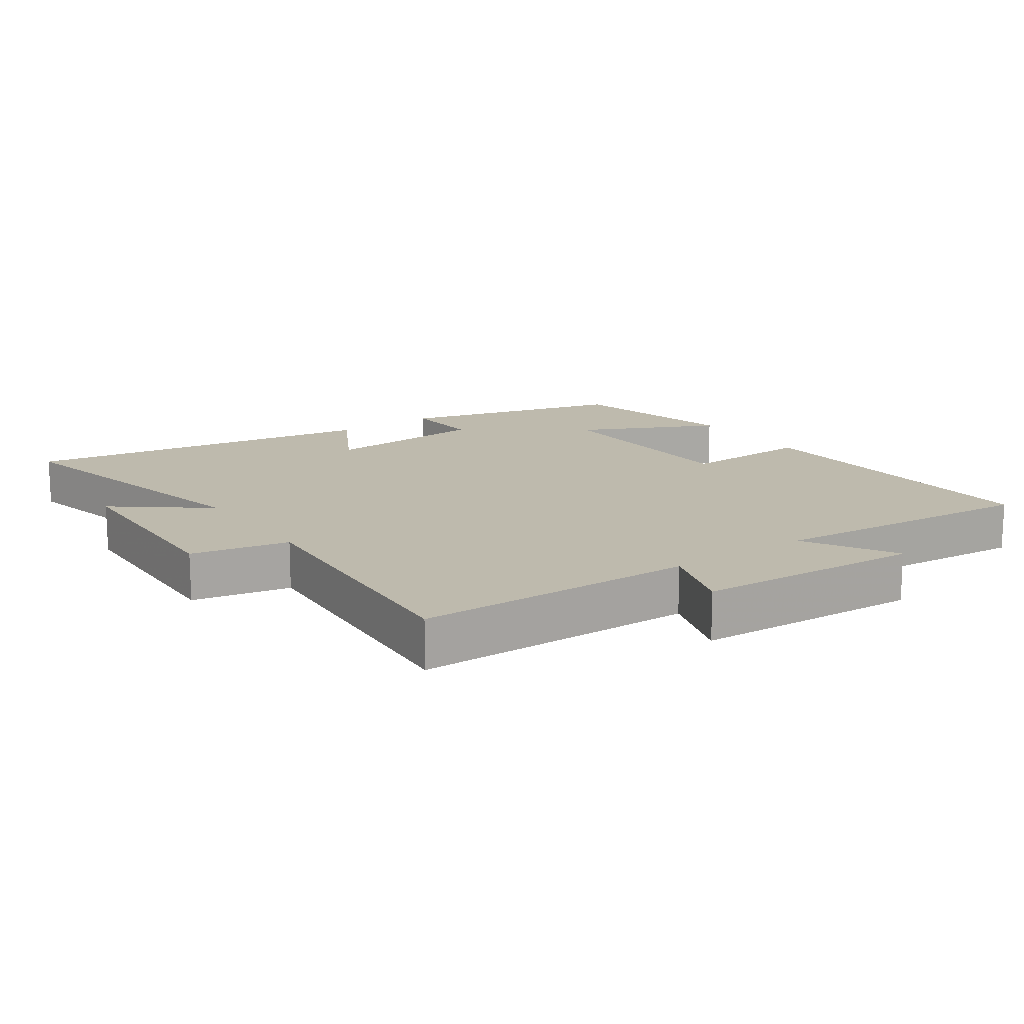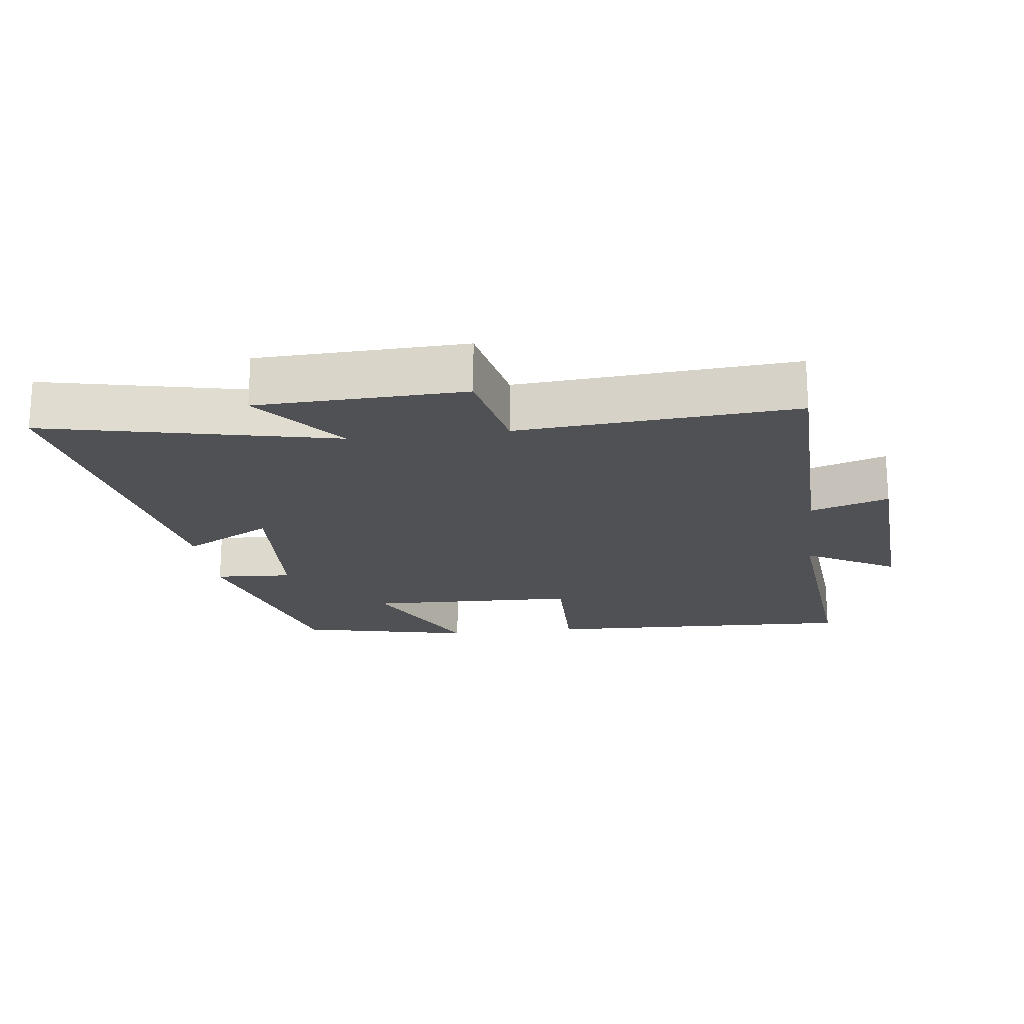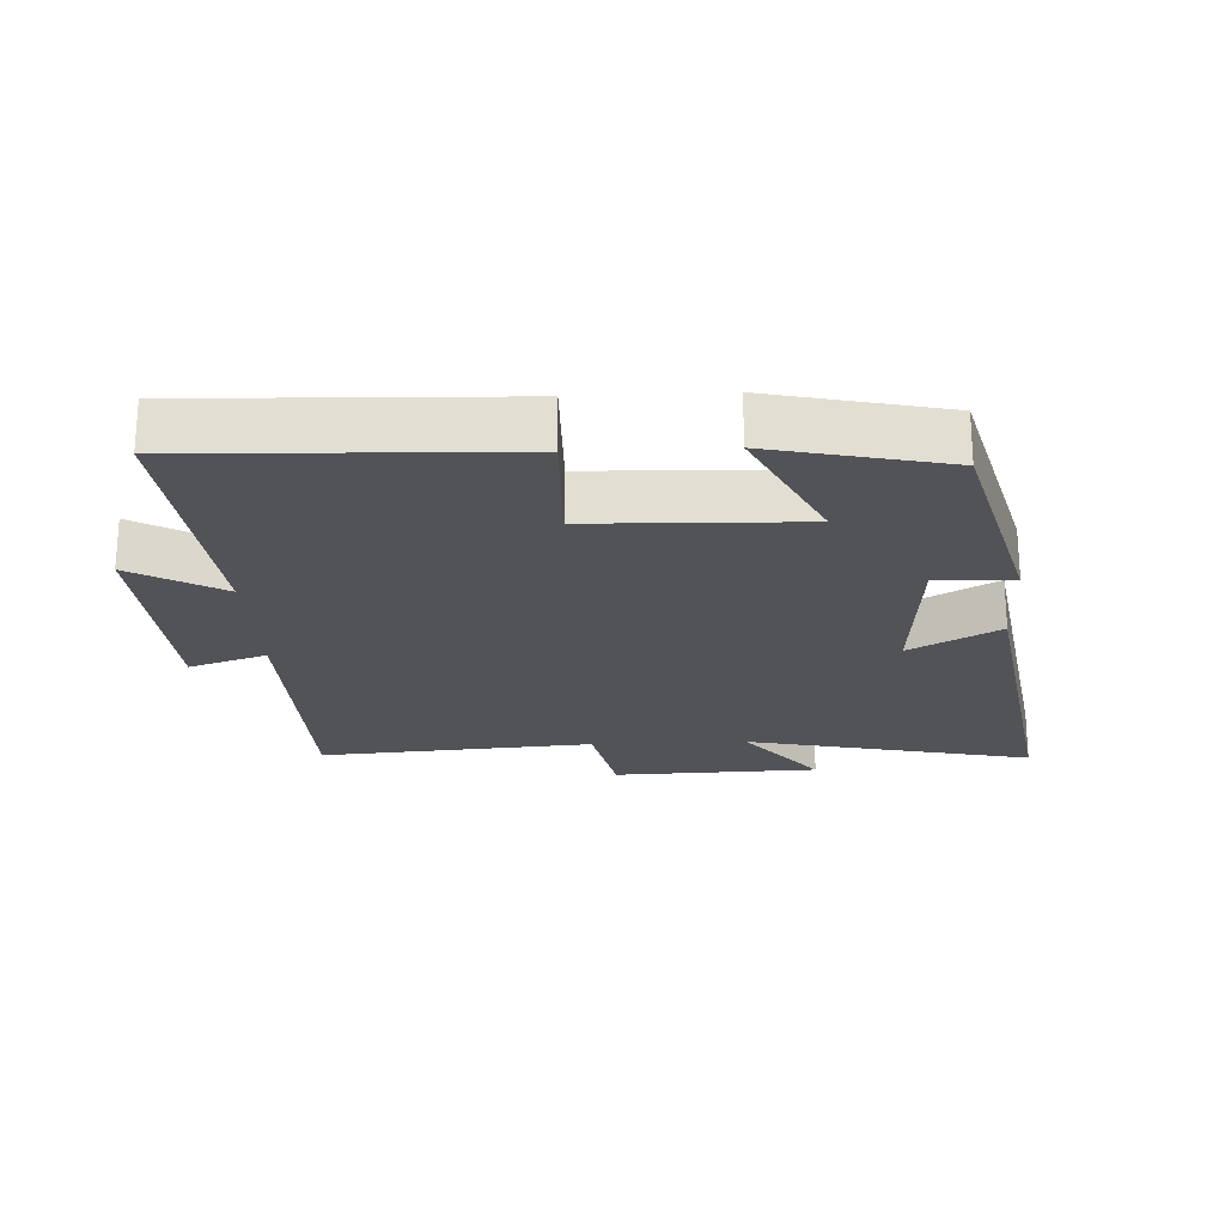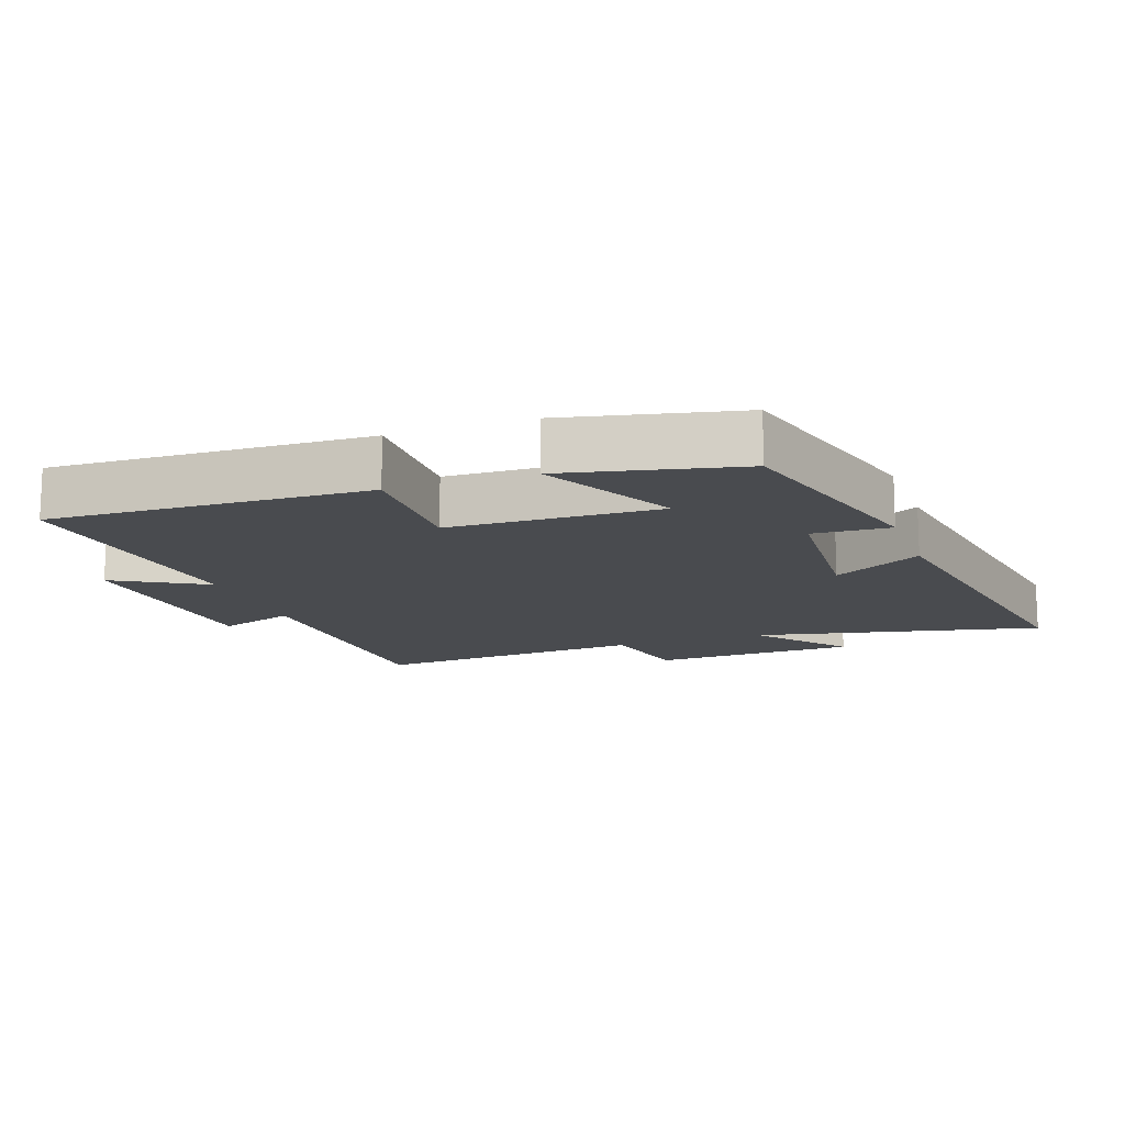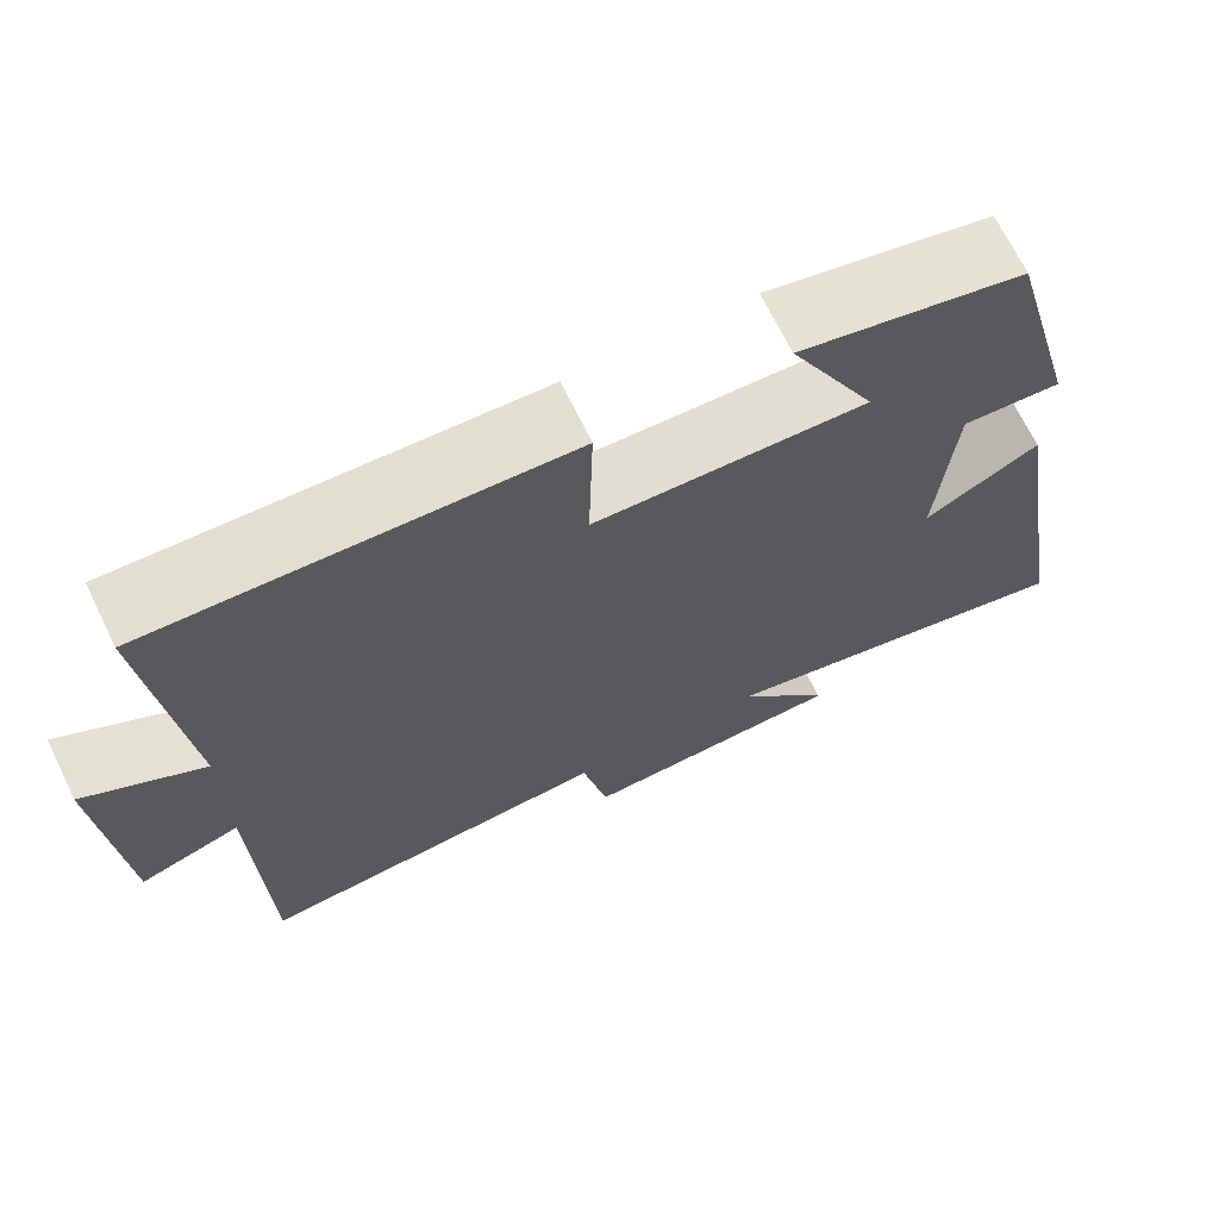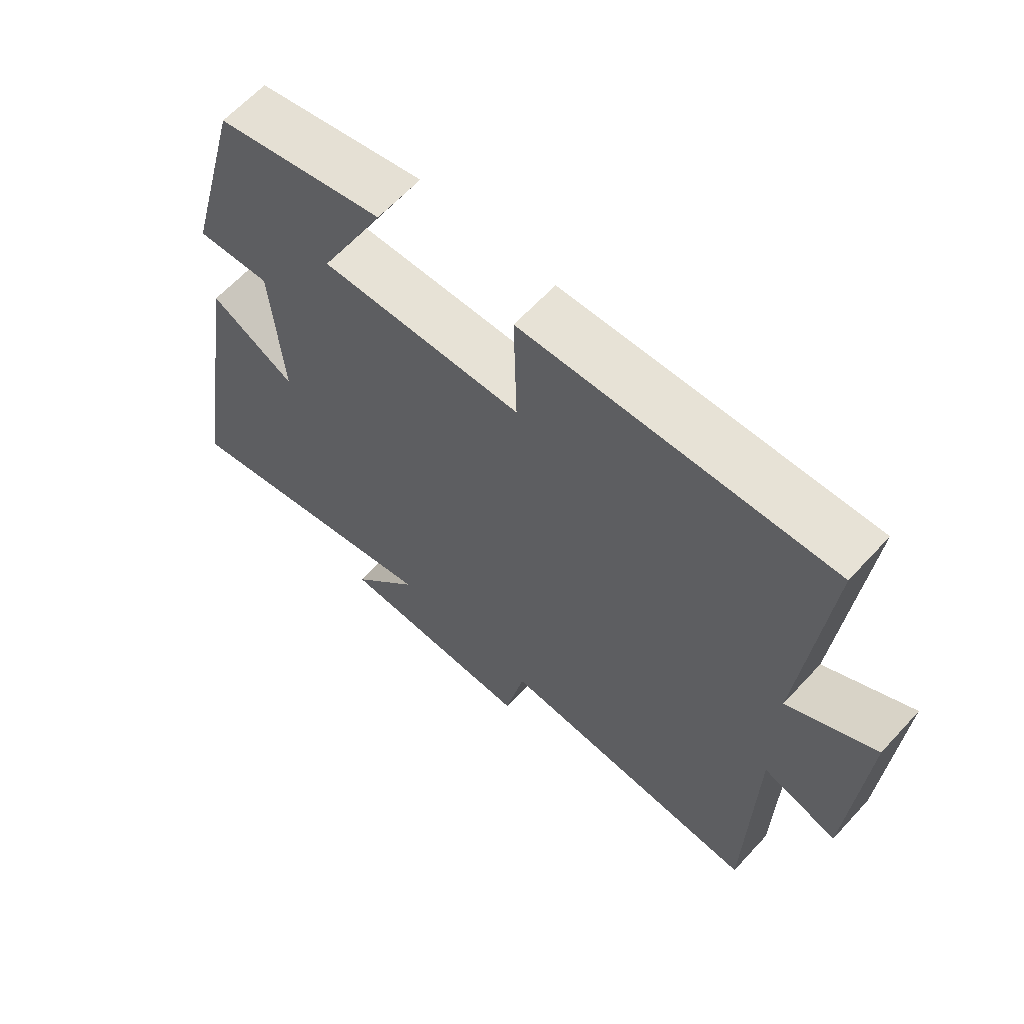
<metadata>
{"format":"obj","ext":"obj","renderer":"f3d","projection":"perspective","resolution":1024,"background":"white","views":[{"elev":15.4,"azim":-125.1,"up":"+Y"},{"elev":-19.5,"azim":-172.7,"up":"+Y"},{"elev":-22.3,"azim":2.8,"up":"+Y"},{"elev":-13.8,"azim":19.8,"up":"+Y"},{"elev":69.4,"azim":-26.0,"up":"+Z"},{"elev":63.4,"azim":-137.4,"up":"+Z"}]}
</metadata>
<code>
v -0.492 0.07 -0.531
v -0.5 0.07 -0.11
v -0.617 0.07 -0.149
v -0.637 0.07 0.193
v -0.5 0.07 0.114
v -0.537 0.07 0.518
v -0.06 0.07 0.5
v -0.065 0.07 0.304
v 0.251 0.07 0.294
v 0.15 0.07 0.5
v 0.411 0.07 0.441
v 0.5 0.07 0.103
v 0.384 0.07 0.11
v 0.366 0.07 -0.136
v 0.5 0.07 -0.061
v 0.586 0.07 -0.596
v 0.154 0.07 -0.5
v 0.262 0.07 -0.637
v -0.048 0.07 -0.647
v -0.078 0.07 -0.5
v -0.492 0 -0.531
v -0.5 0 -0.11
v -0.617 0 -0.149
v -0.637 0 0.193
v -0.5 0 0.114
v -0.537 0 0.518
v -0.06 0 0.5
v -0.065 0 0.304
v 0.251 0 0.294
v 0.15 0 0.5
v 0.411 0 0.441
v 0.5 0 0.103
v 0.384 0 0.11
v 0.366 0 -0.136
v 0.5 0 -0.061
v 0.586 0 -0.596
v 0.154 0 -0.5
v 0.262 0 -0.637
v -0.048 0 -0.647
v -0.078 0 -0.5
f 17 18 19 20
f 14 15 16 17
f 13 14 17 20
f 10 11 12 13
f 9 10 13
f 8 9 13 20
f 5 6 7 8
f 5 8 20 1
f 2 3 4 5
f 1 2 5
f 40 39 38 37
f 37 36 35 34
f 40 37 34 33
f 33 32 31 30
f 33 30 29
f 40 33 29 28
f 28 27 26 25
f 21 40 28 25
f 25 24 23 22
f 25 22 21
f 1 21 22 2
f 2 22 23 3
f 3 23 24 4
f 4 24 25 5
f 5 25 26 6
f 6 26 27 7
f 7 27 28 8
f 8 28 29 9
f 9 29 30 10
f 10 30 31 11
f 11 31 32 12
f 12 32 33 13
f 13 33 34 14
f 14 34 35 15
f 15 35 36 16
f 16 36 37 17
f 17 37 38 18
f 18 38 39 19
f 19 39 40 20
f 20 40 21 1

</code>
